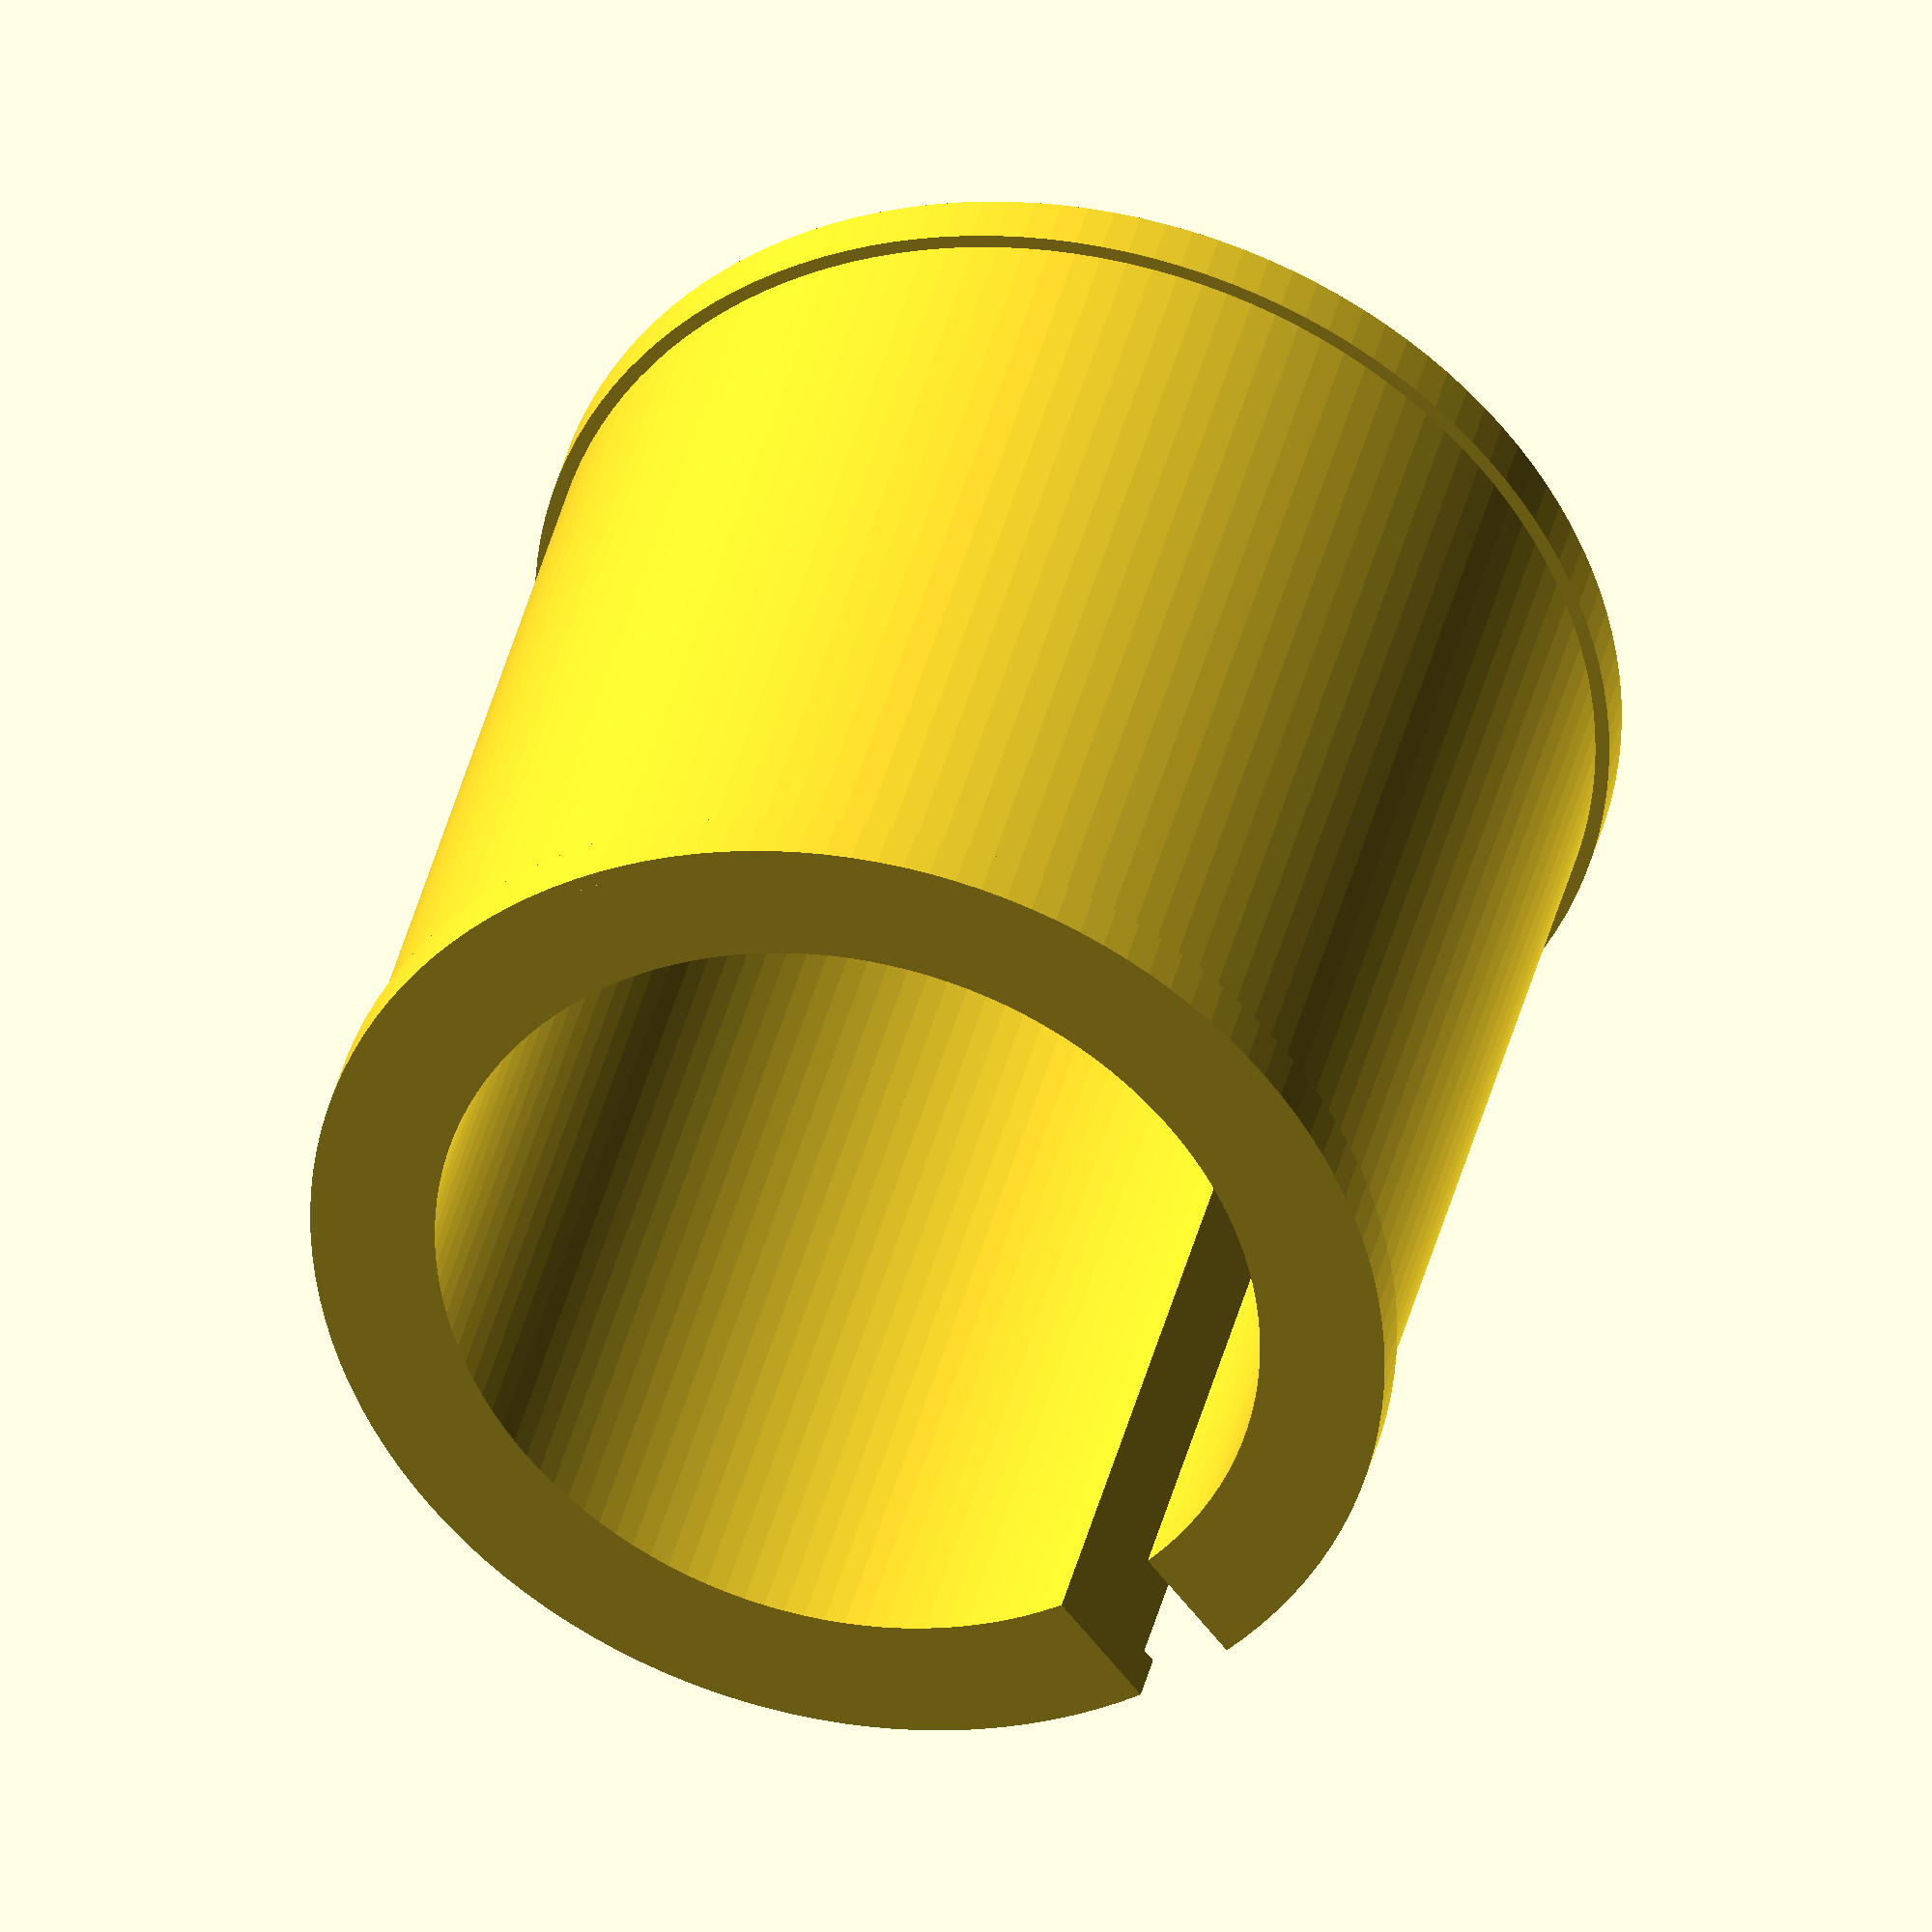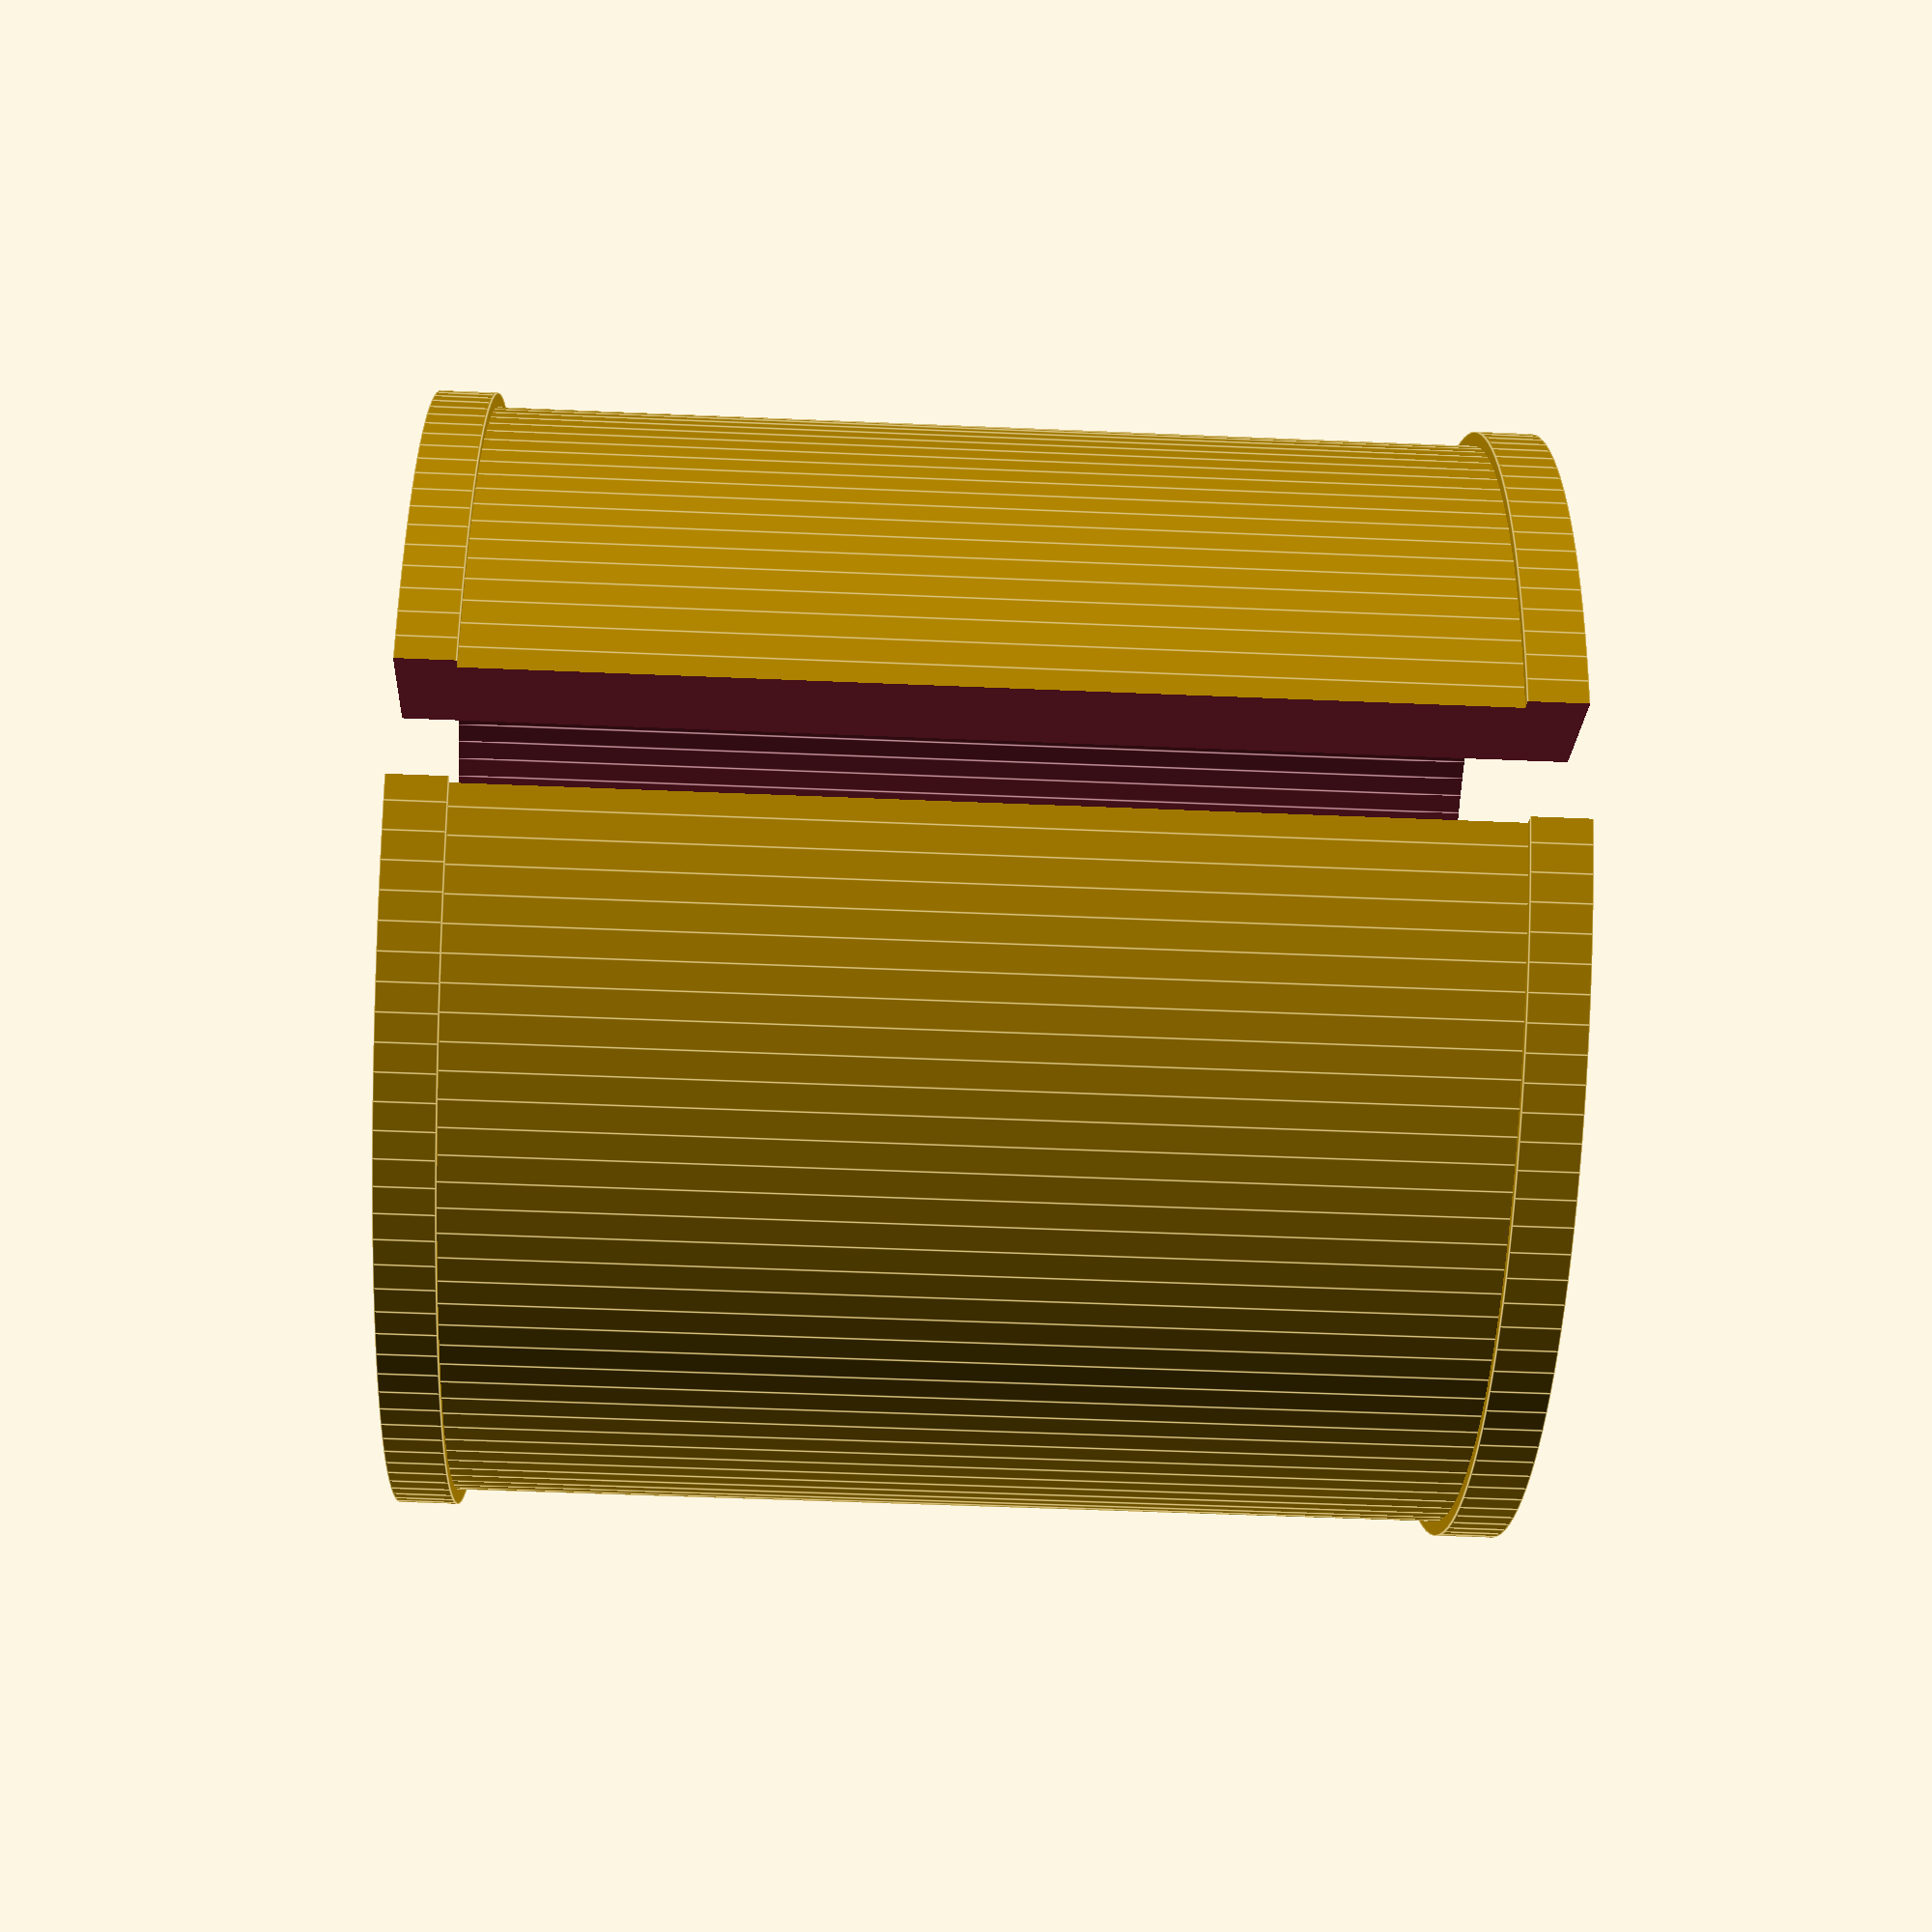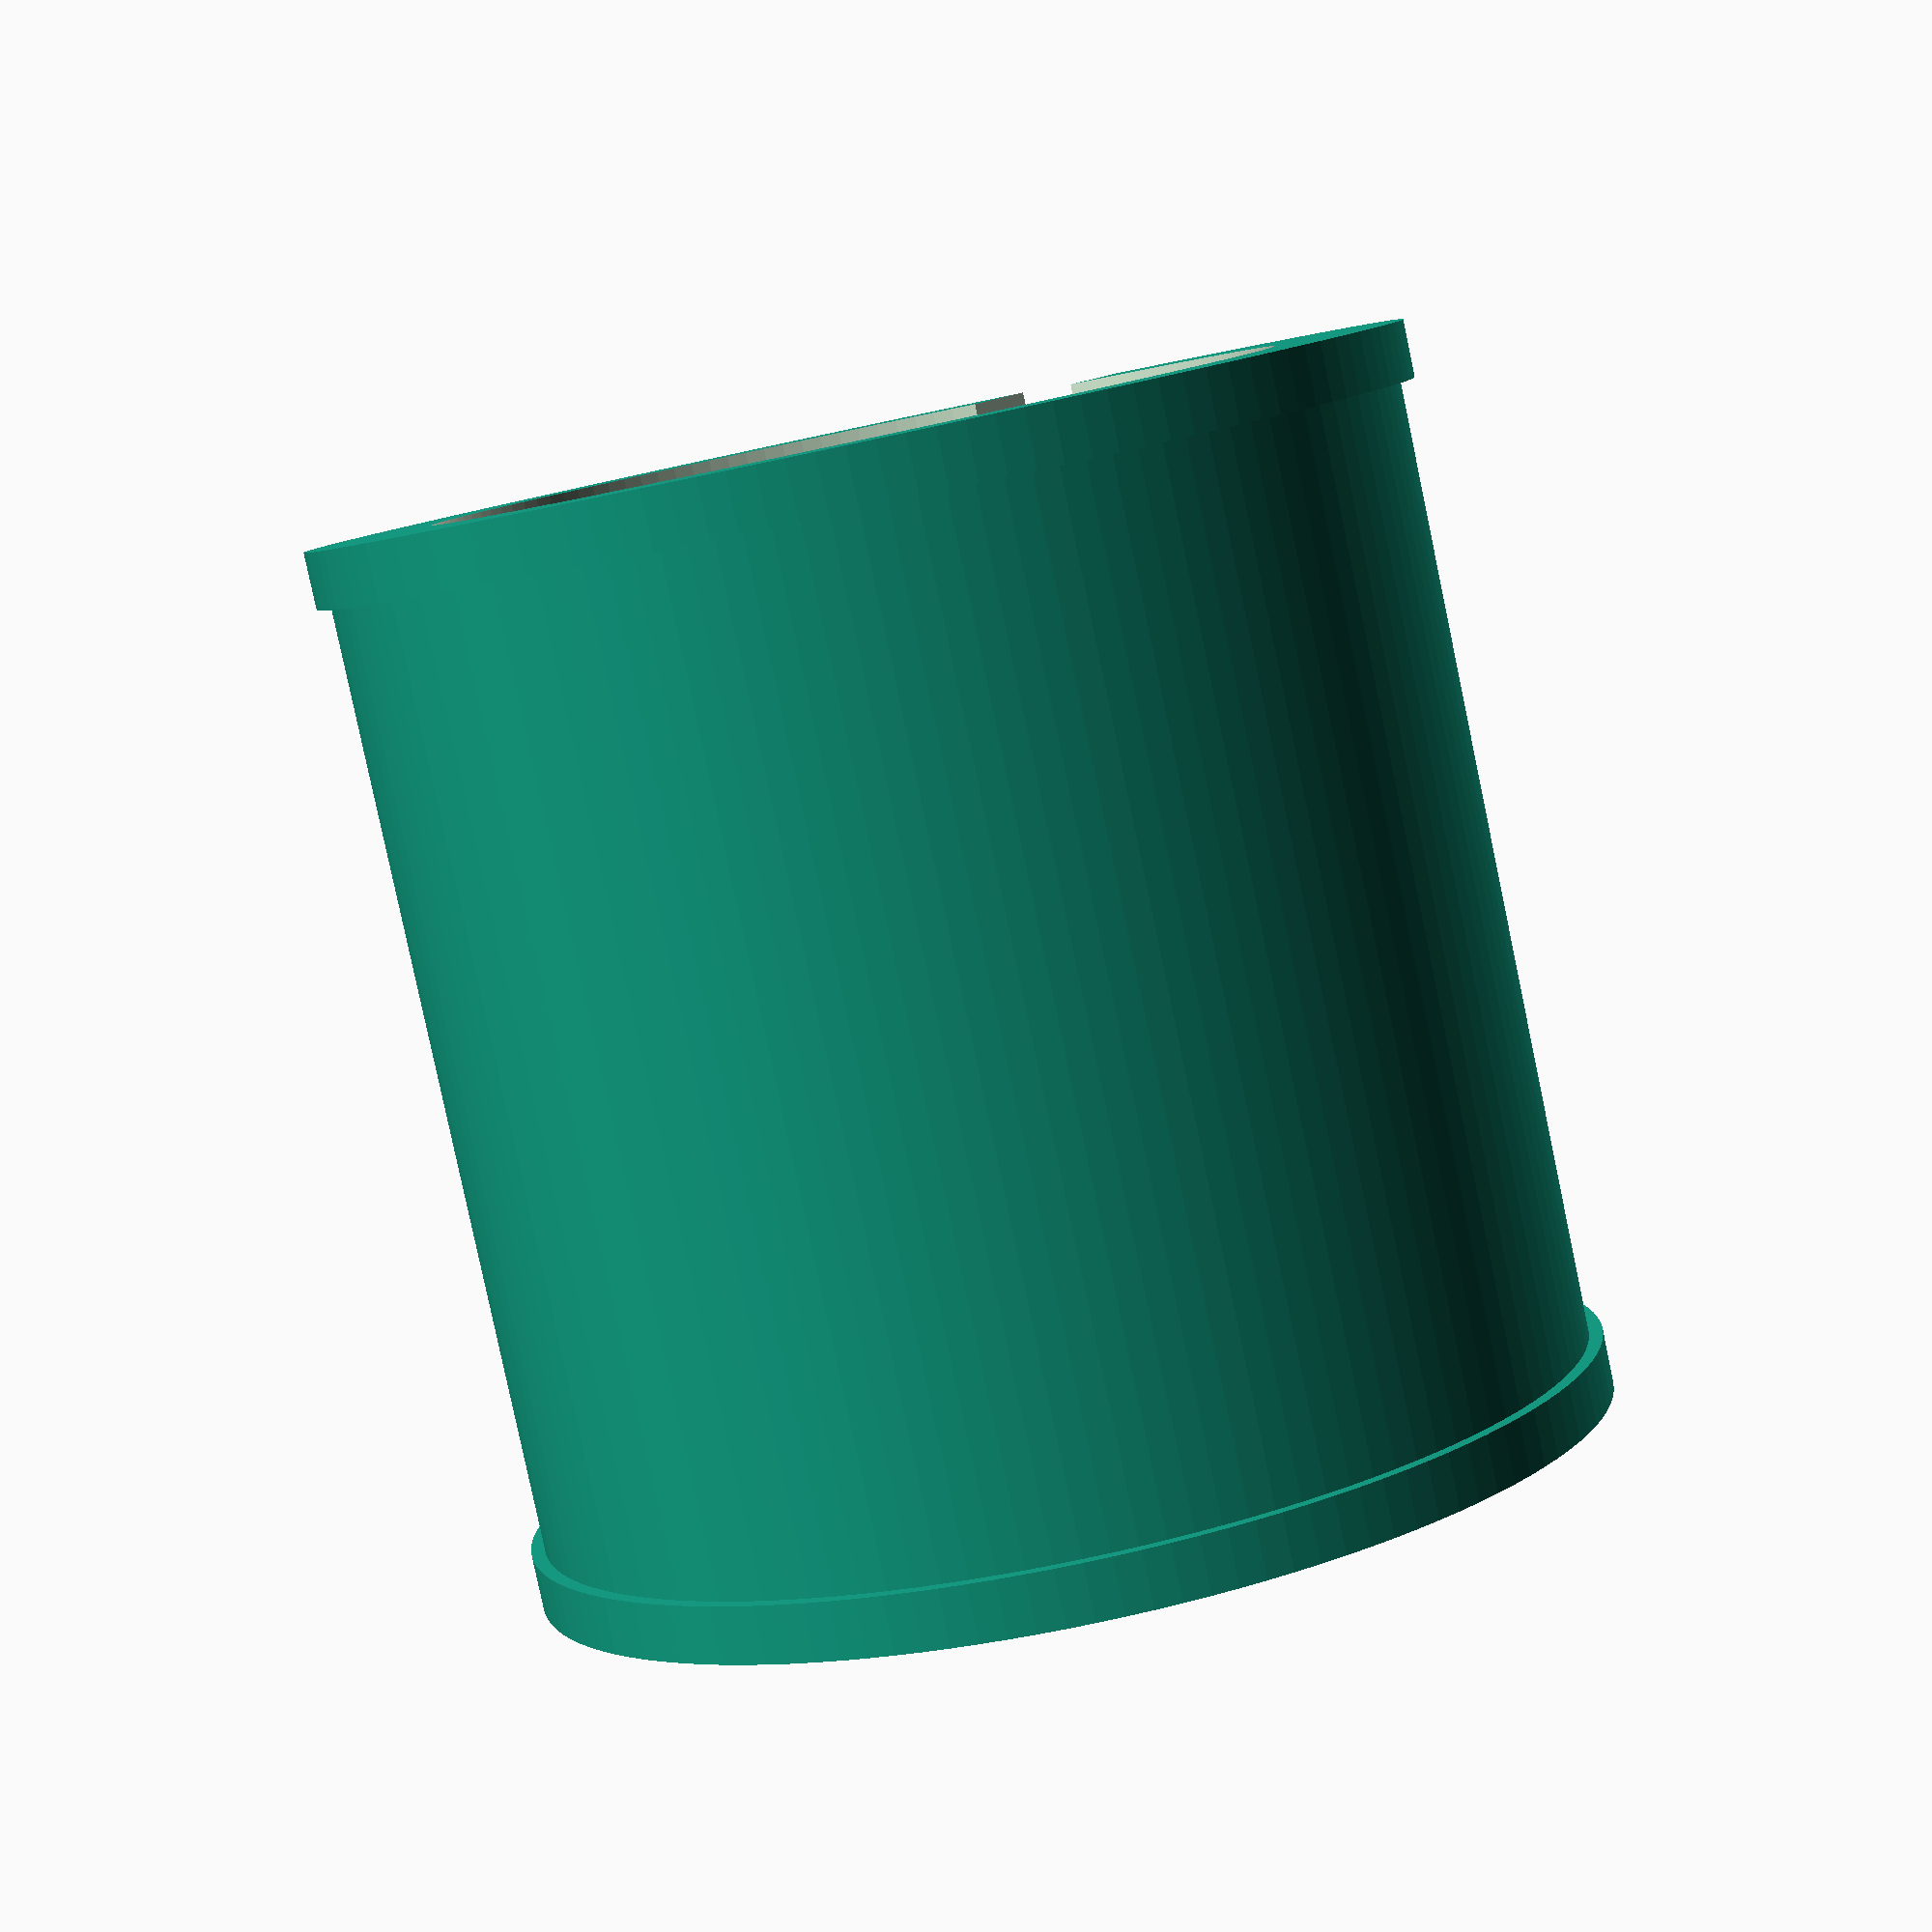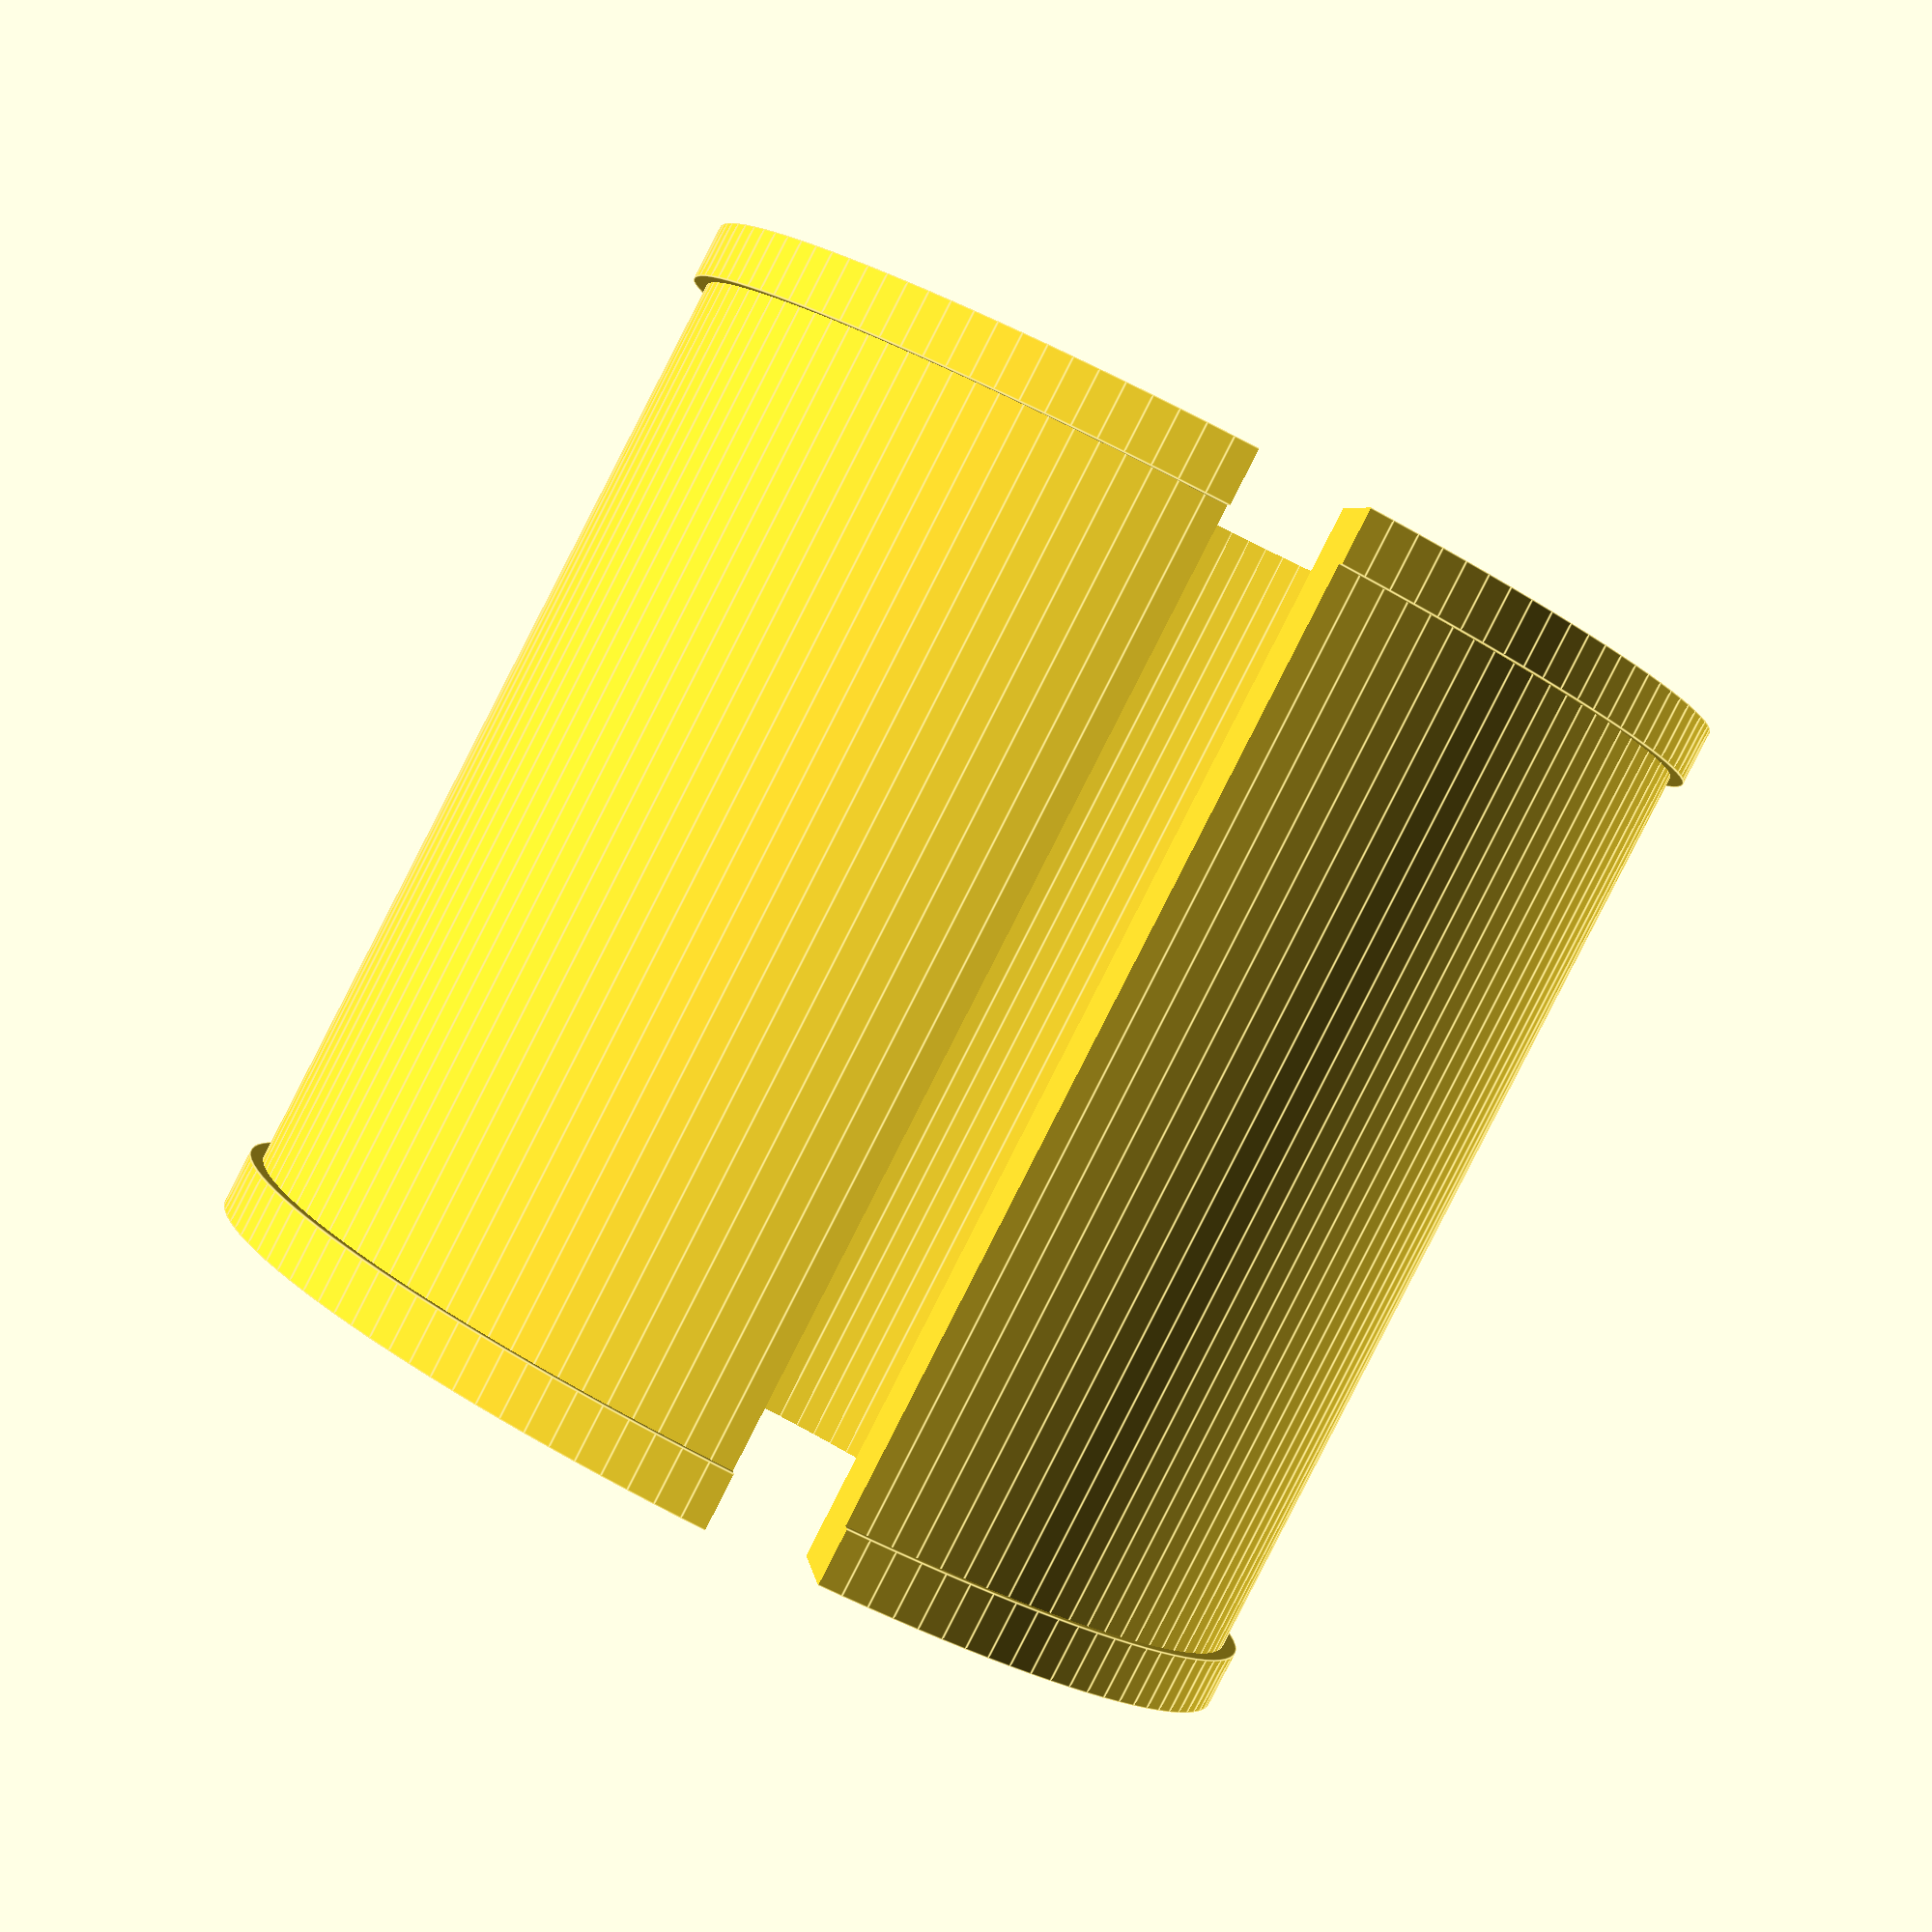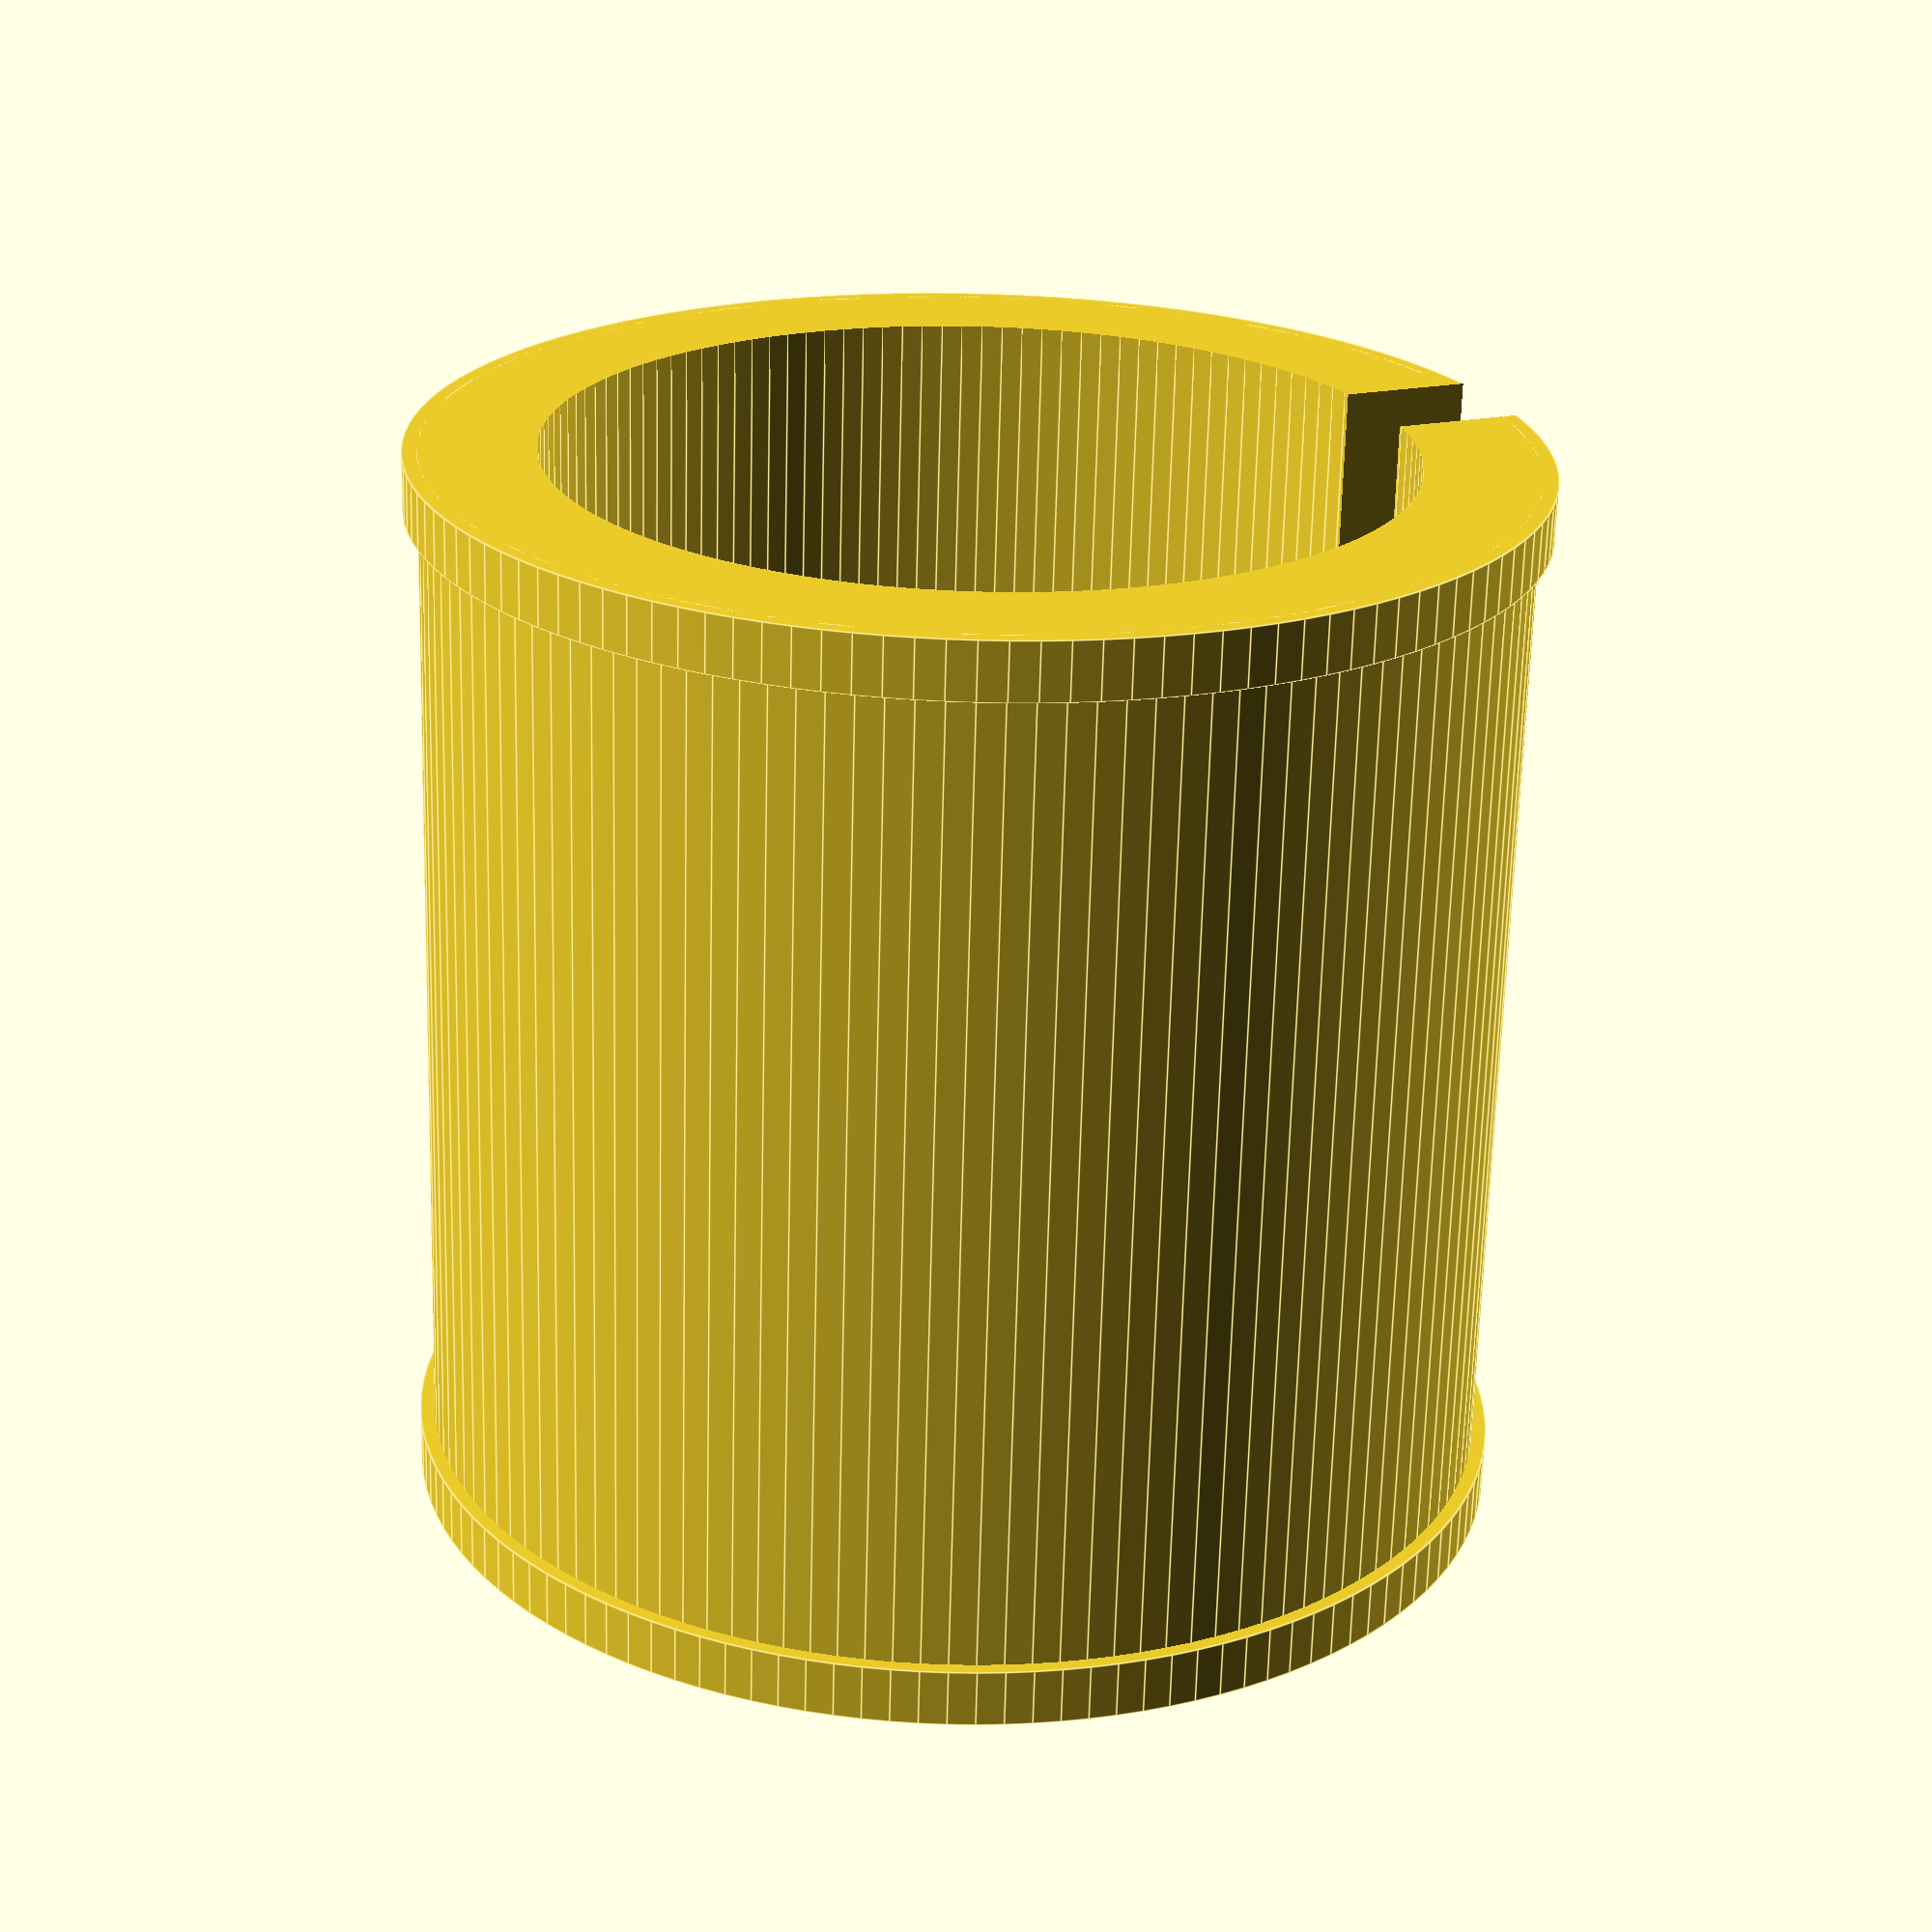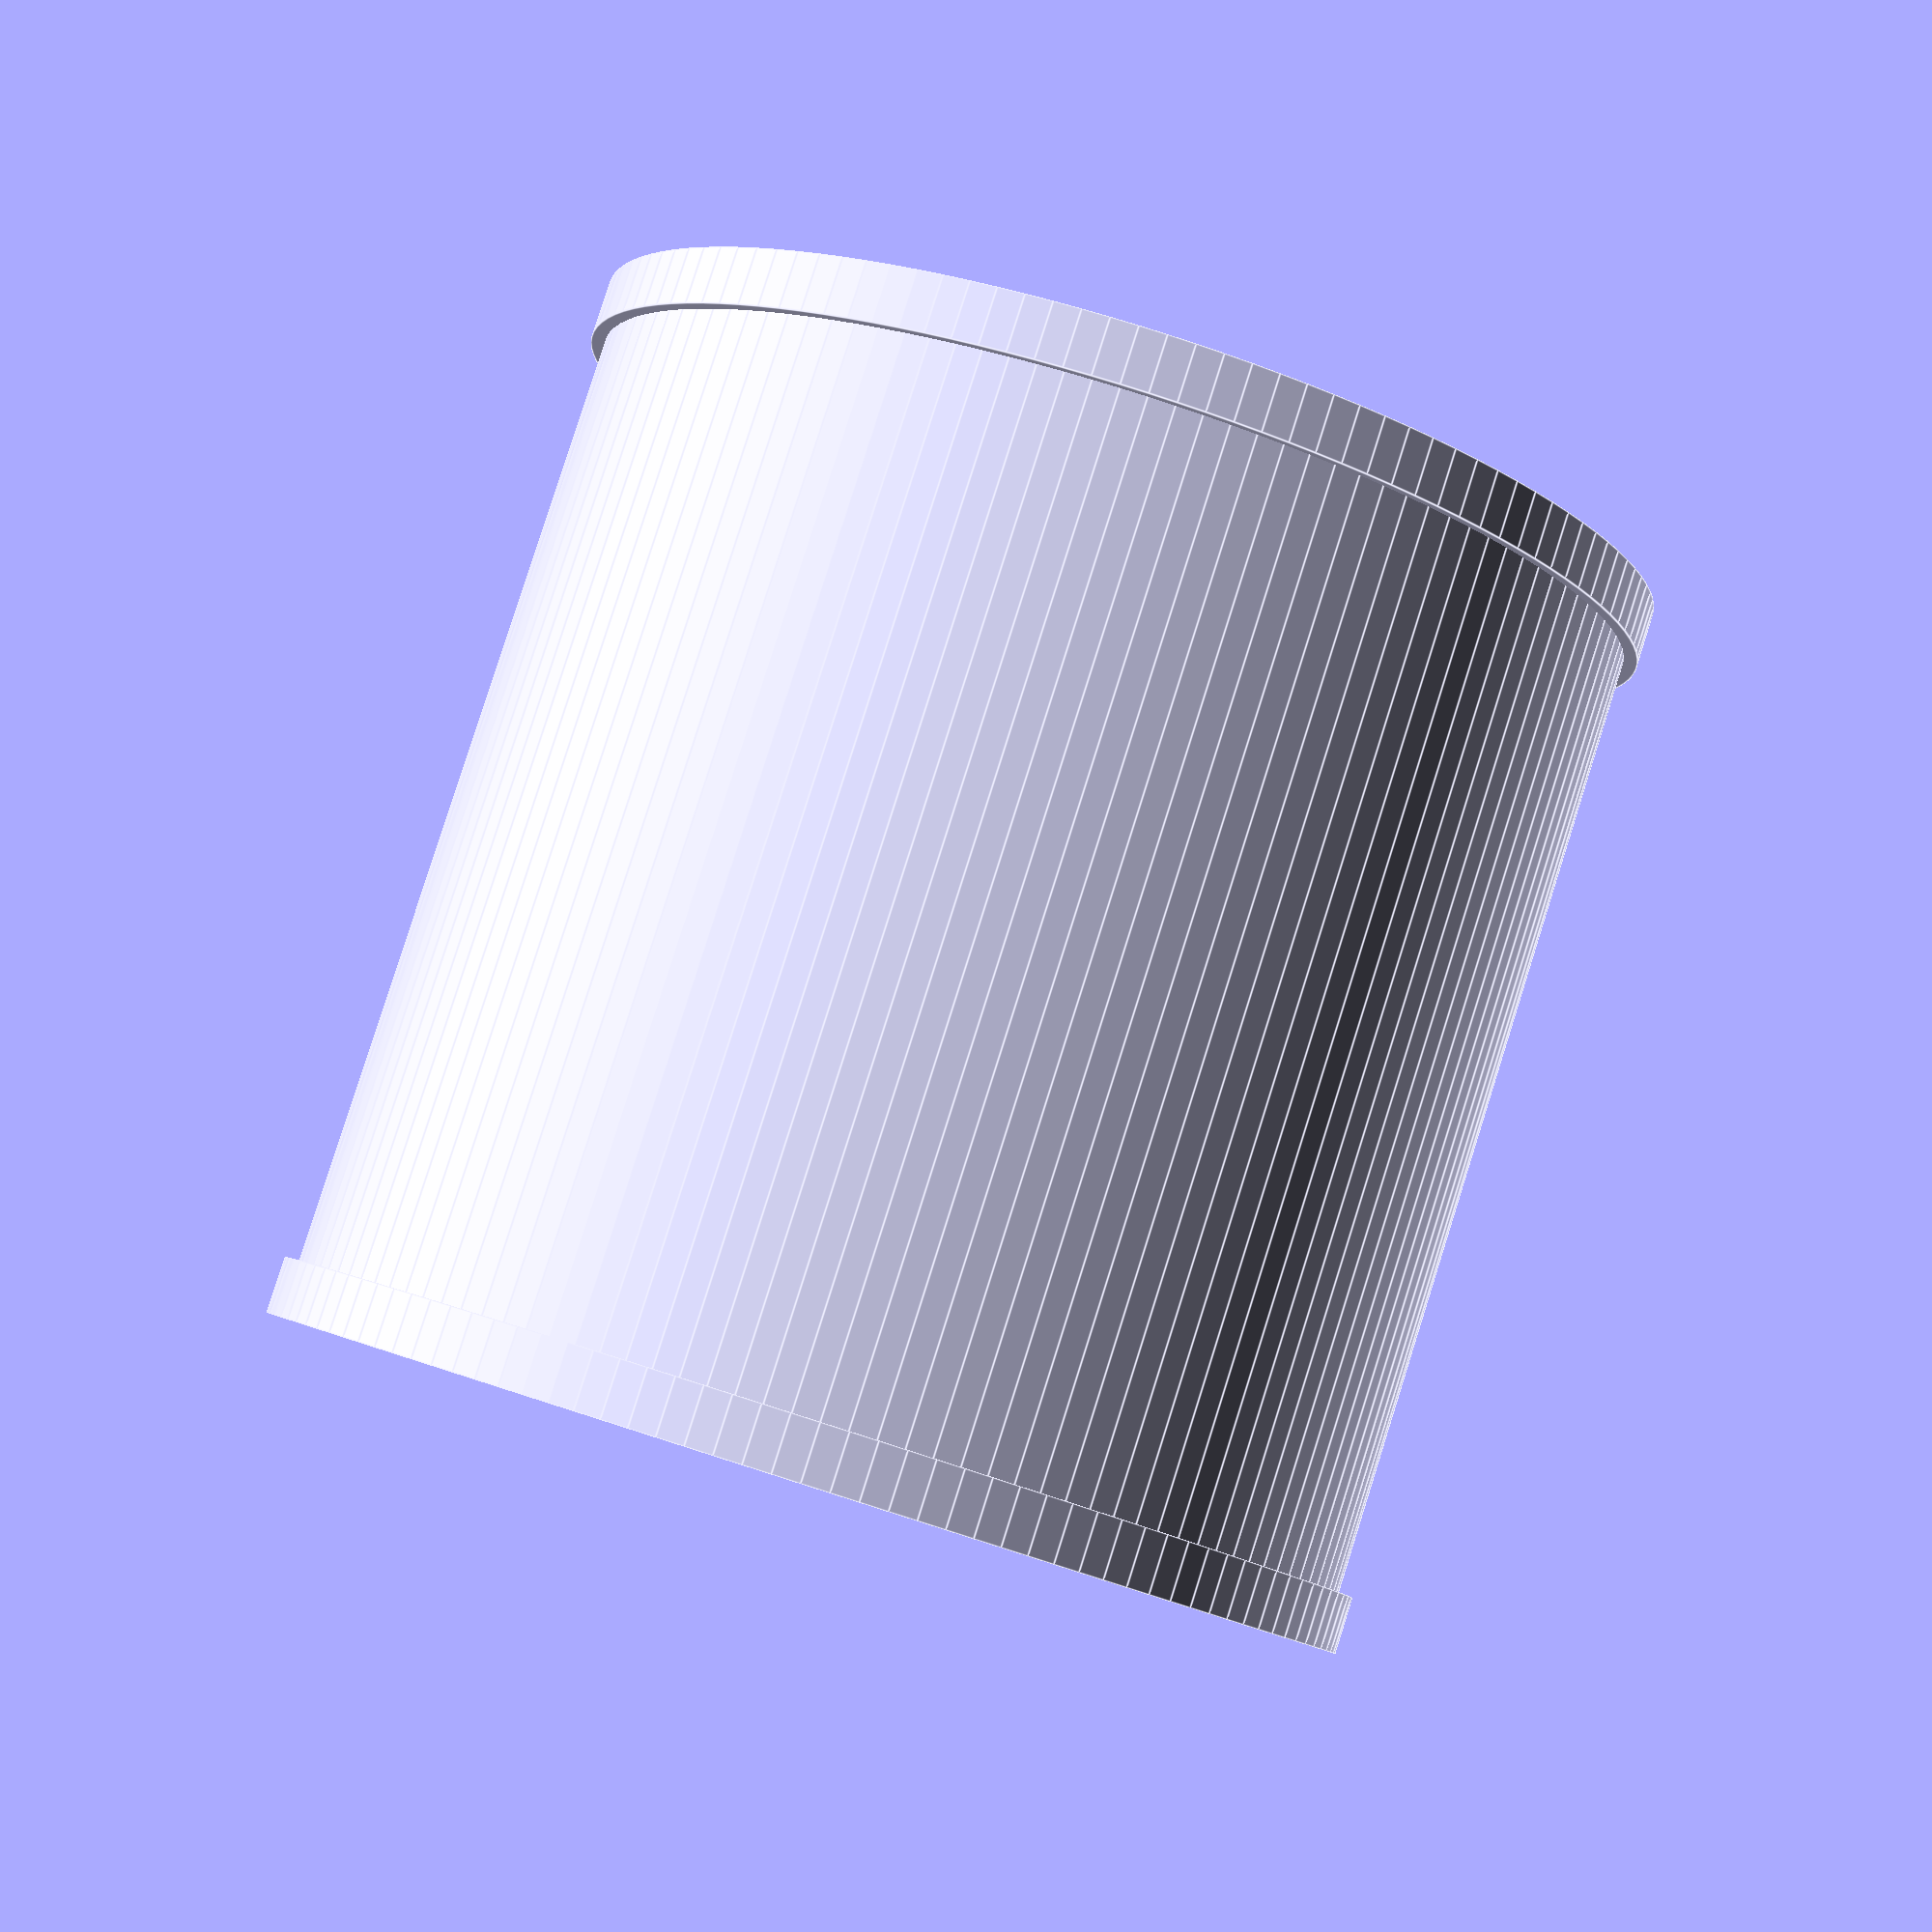
<openscad>
$fn=128;
difference() {
  union() {
    cylinder(d=18.9,h=19);
    cylinder(d=19.4,h=1);
    translate([0,0,18])cylinder(d=19.4,h=1);
  }
    translate([0,0,-0.1])cylinder(d=14.9,h=19.2);
    translate([-1,0,-0.1])cube([2,10,20]);
}
</openscad>
<views>
elev=141.9 azim=321.0 roll=167.3 proj=o view=wireframe
elev=47.9 azim=244.0 roll=267.2 proj=p view=edges
elev=262.7 azim=155.3 roll=348.1 proj=p view=solid
elev=88.4 azim=187.5 roll=152.9 proj=p view=edges
elev=246.7 azim=112.1 roll=1.5 proj=p view=edges
elev=276.6 azim=223.0 roll=197.6 proj=p view=edges
</views>
